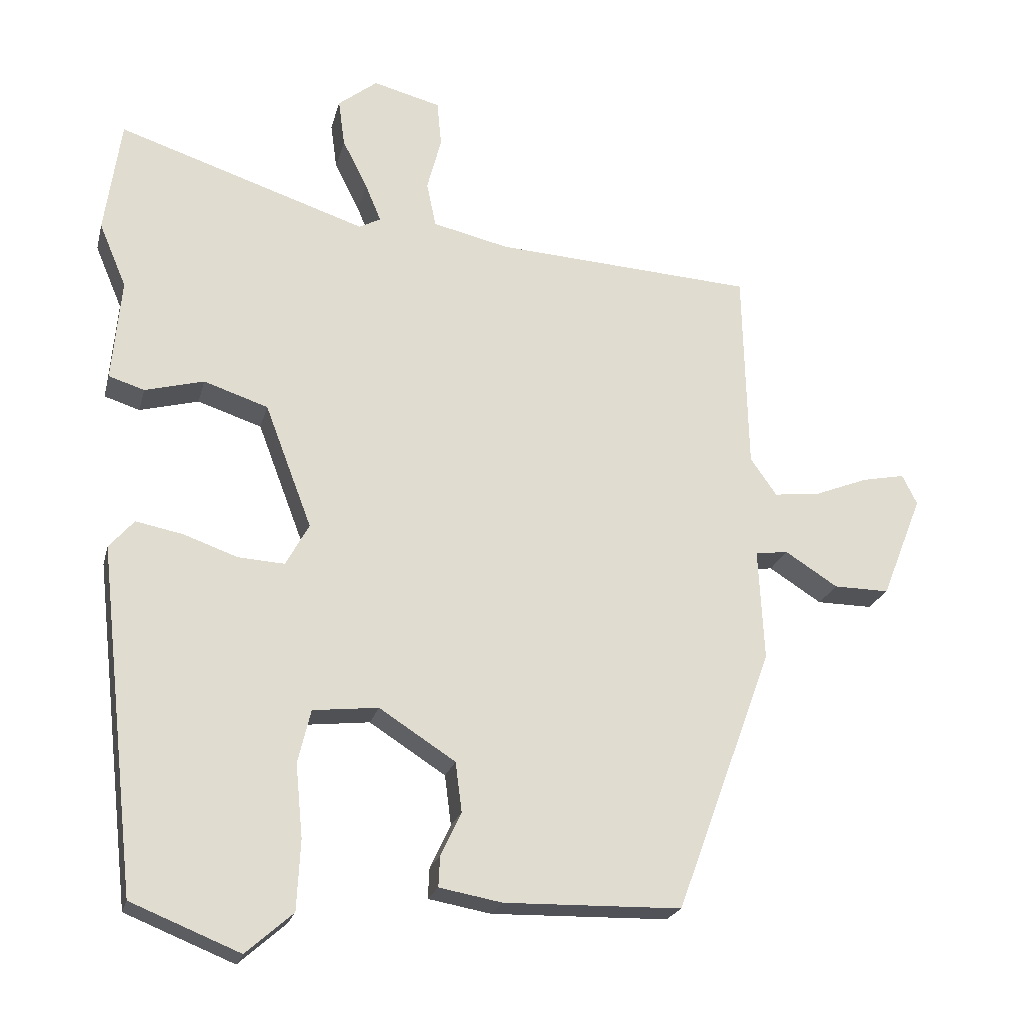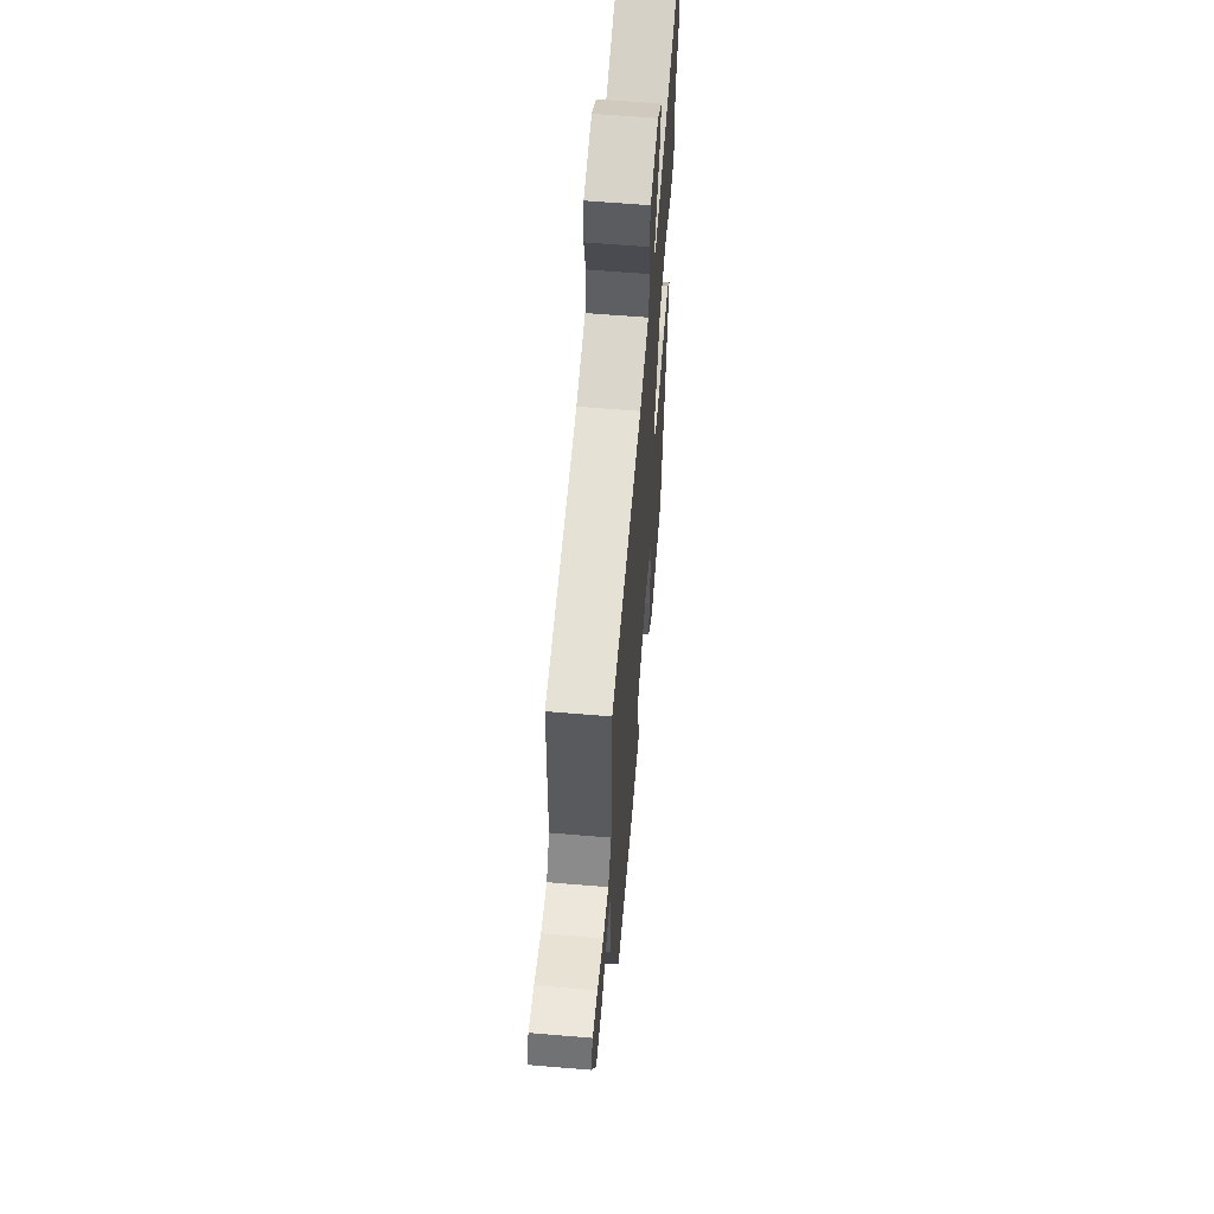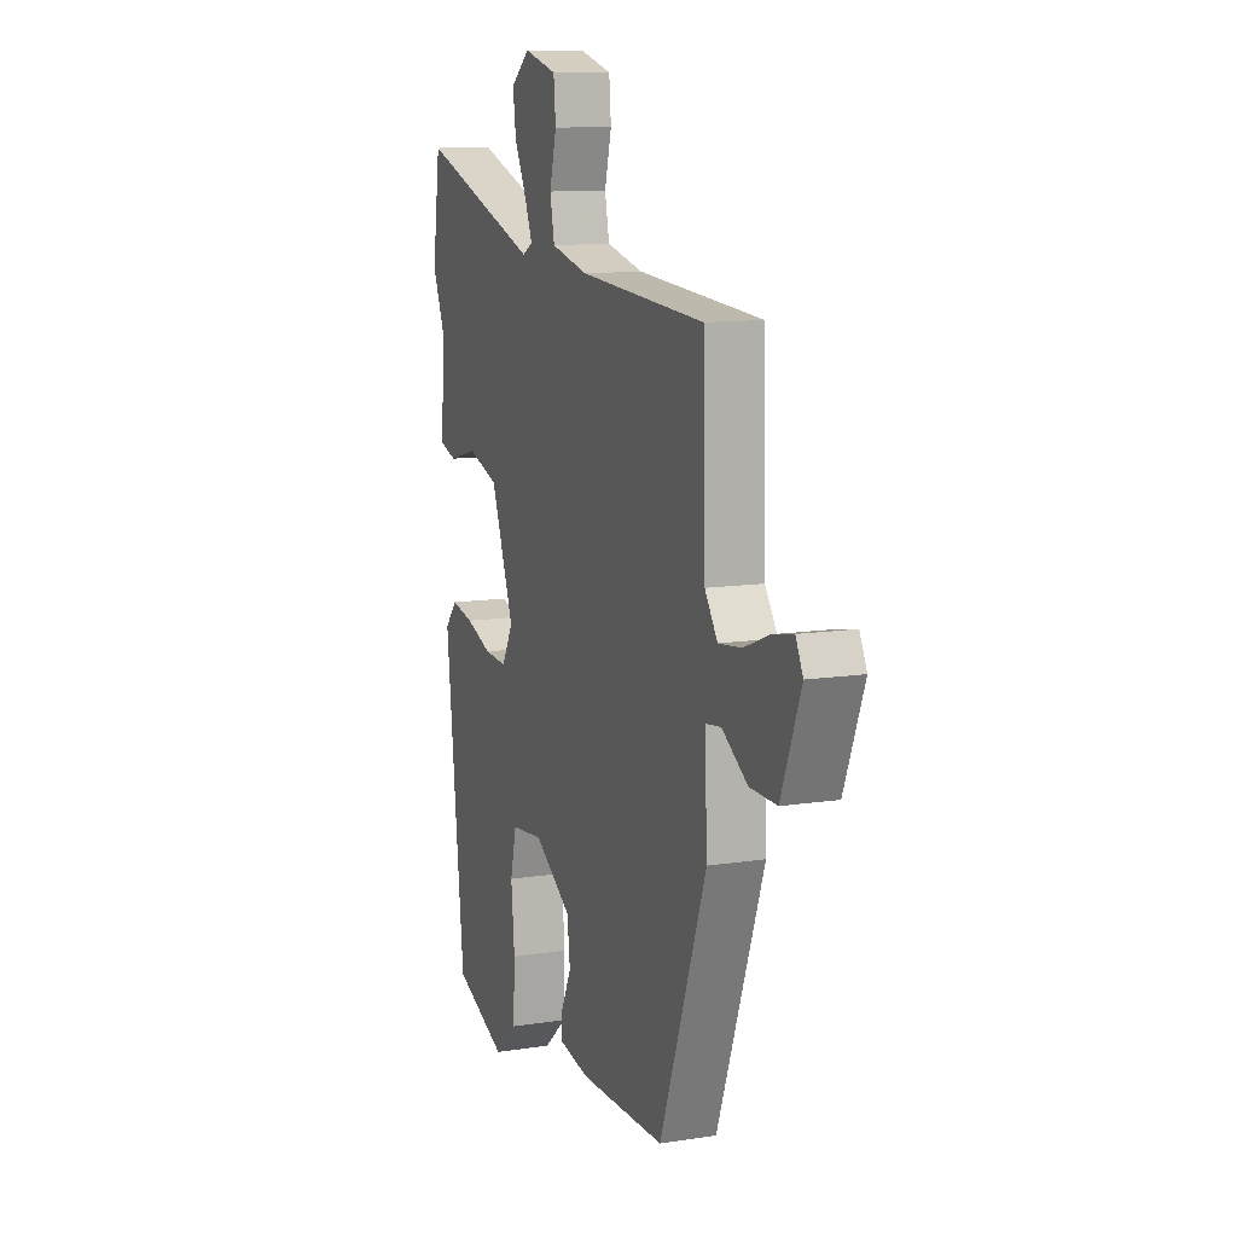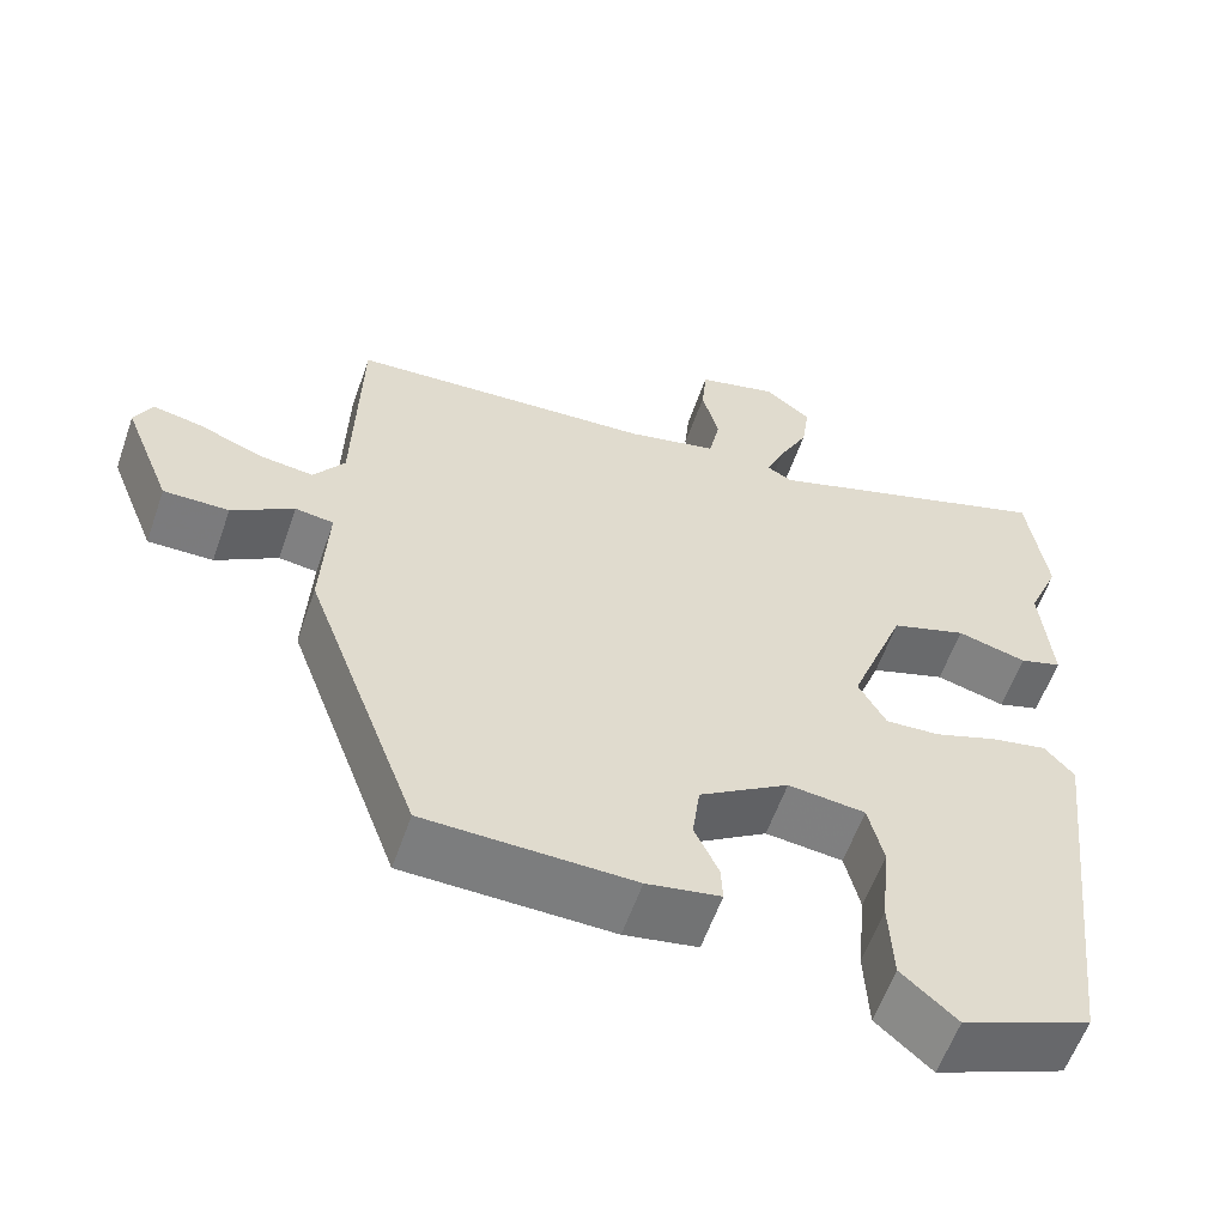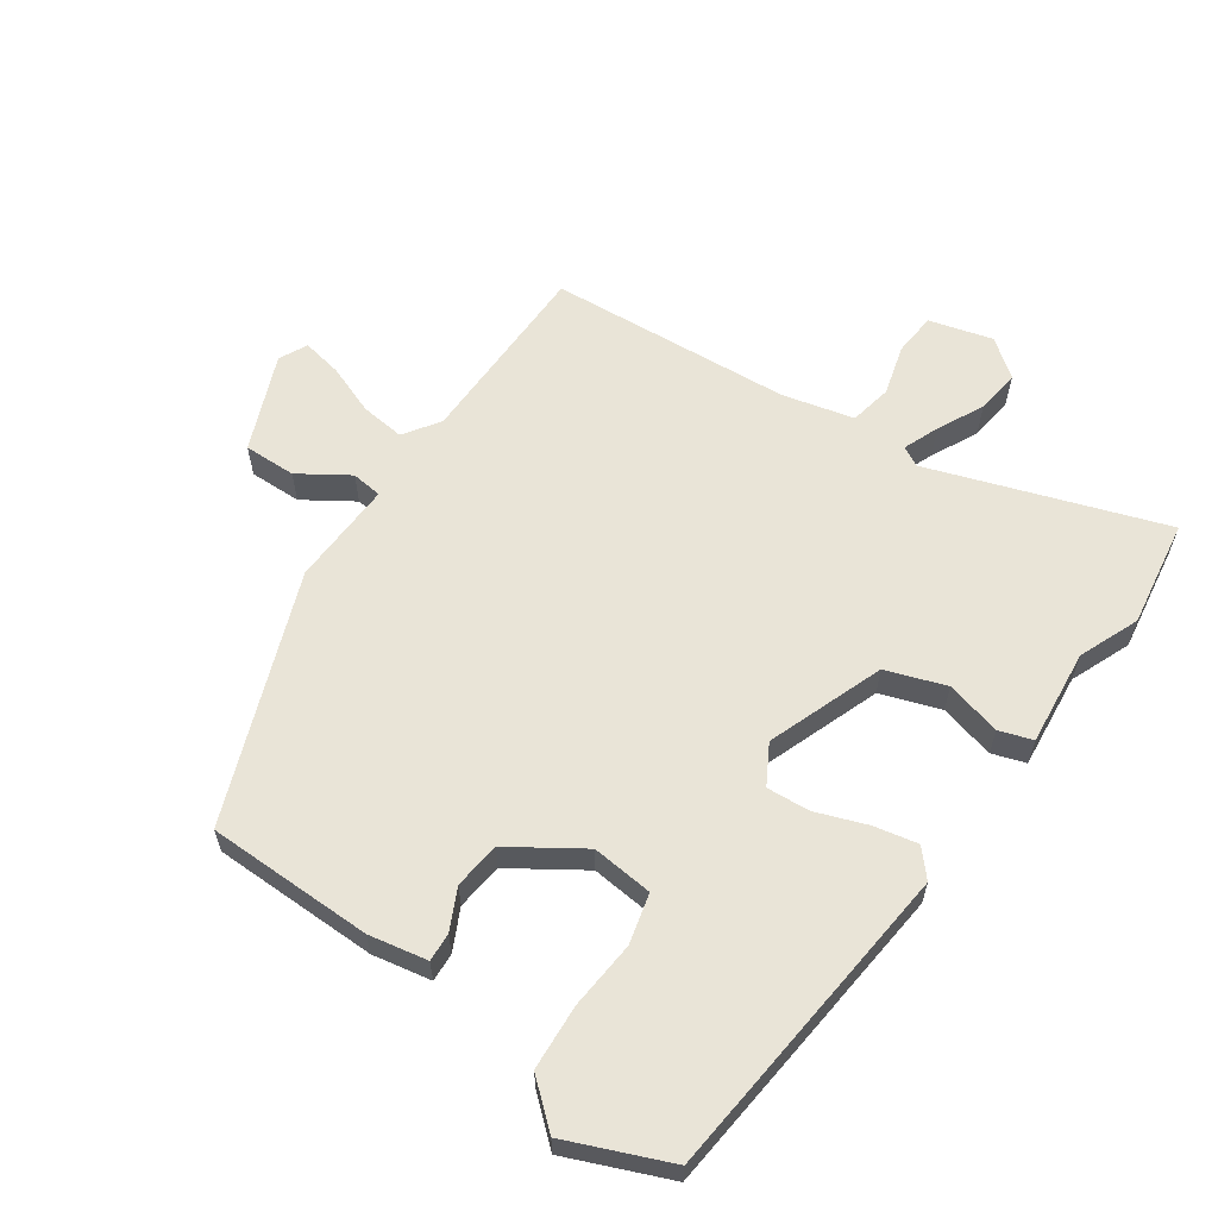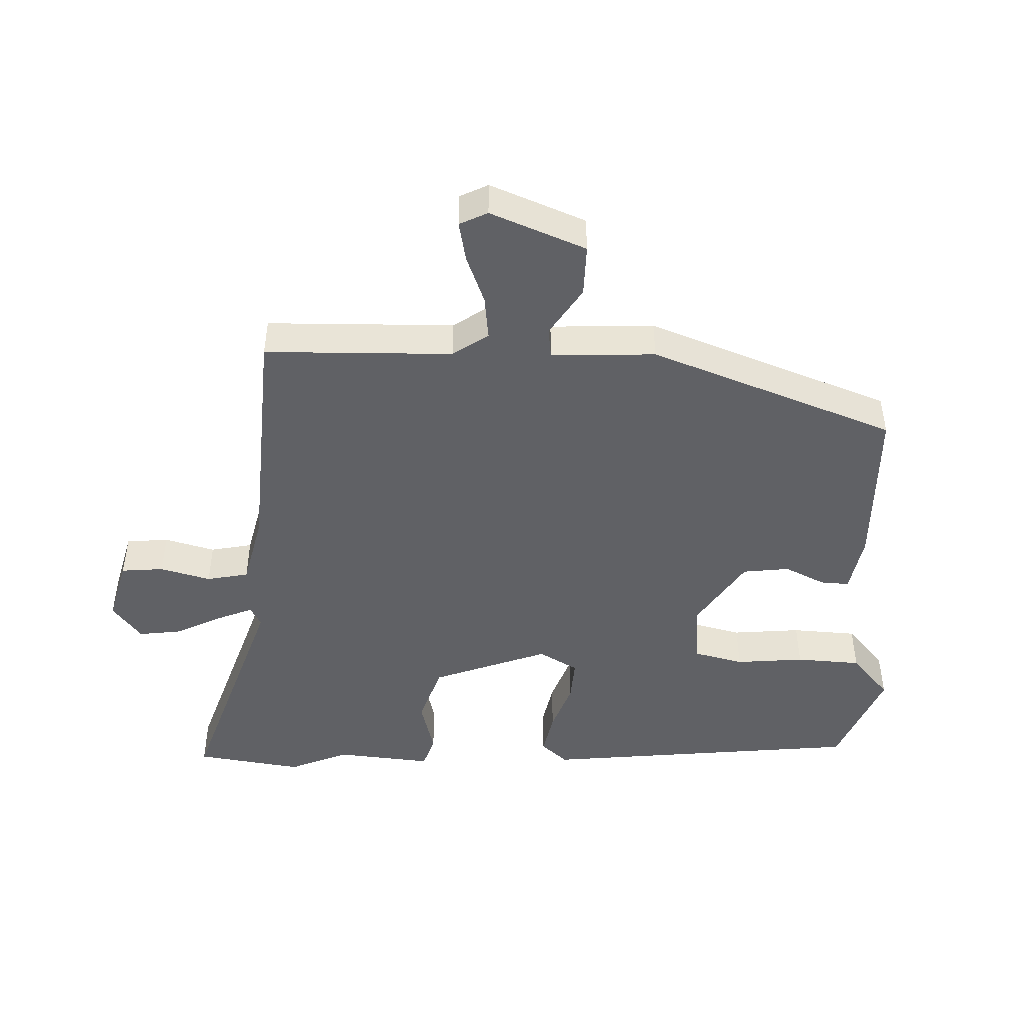
<metadata>
{"format":"obj","ext":"obj","renderer":"f3d","projection":"perspective","resolution":1024,"background":"white","views":[{"elev":-21.8,"azim":-13.4,"up":"+Z"},{"elev":60.6,"azim":94.9,"up":"+Z"},{"elev":11.5,"azim":69.3,"up":"+Z"},{"elev":-58.7,"azim":160.8,"up":"+Z"},{"elev":61.0,"azim":-145.8,"up":"+Y"},{"elev":-47.1,"azim":87.8,"up":"+Y"}]}
</metadata>
<code>
v 0.337 0.07 -0.456
v 0.088 0.07 -0.461
v 0 0.07 -0.445
v 0.002 0.07 -0.402
v 0.031 0.07 -0.341
v 0.022 0.07 -0.271
v -0.085 0.07 -0.202
v -0.177 0.07 -0.212
v -0.195 0.07 -0.287
v -0.185 0.07 -0.39
v -0.19 0.07 -0.488
v -0.256 0.07 -0.546
v -0.409 0.07 -0.484
v -0.463 0.07 -0.001
v -0.428 0.07 0.039
v -0.362 0.07 0.026
v -0.286 0.07 -0.001
v -0.221 0.07 -0.005
v -0.188 0.07 0.054
v -0.254 0.07 0.228
v -0.344 0.07 0.258
v -0.427 0.07 0.236
v -0.477 0.07 0.252
v -0.464 0.07 0.396
v -0.502 0.07 0.486
v -0.479 0.07 0.647
v -0.129 0.07 0.531
v -0.099 0.07 0.547
v -0.121 0.07 0.6
v -0.156 0.07 0.669
v -0.165 0.07 0.735
v -0.11 0.07 0.778
v -0.015 0.07 0.753
v -0.009 0.07 0.689
v -0.029 0.07 0.613
v -0.016 0.07 0.55
v 0.091 0.07 0.525
v 0.455 0.07 0.502
v 0.462 0.07 0.219
v 0.499 0.07 0.166
v 0.565 0.07 0.174
v 0.639 0.07 0.203
v 0.699 0.07 0.215
v 0.72 0.07 0.173
v 0.663 0.07 0.029
v 0.585 0.07 0.03
v 0.511 0.07 0.077
v 0.465 0.07 0.071
v 0.473 0.07 -0.086
v 0.337 0 -0.456
v 0.088 0 -0.461
v 0 0 -0.445
v 0.002 0 -0.402
v 0.031 0 -0.341
v 0.022 0 -0.271
v -0.085 0 -0.202
v -0.177 0 -0.212
v -0.195 0 -0.287
v -0.185 0 -0.39
v -0.19 0 -0.488
v -0.256 0 -0.546
v -0.409 0 -0.484
v -0.463 0 -0.001
v -0.428 0 0.039
v -0.362 0 0.026
v -0.286 0 -0.001
v -0.221 0 -0.005
v -0.188 0 0.054
v -0.254 0 0.228
v -0.344 0 0.258
v -0.427 0 0.236
v -0.477 0 0.252
v -0.464 0 0.396
v -0.502 0 0.486
v -0.479 0 0.647
v -0.129 0 0.531
v -0.099 0 0.547
v -0.121 0 0.6
v -0.156 0 0.669
v -0.165 0 0.735
v -0.11 0 0.778
v -0.015 0 0.753
v -0.009 0 0.689
v -0.029 0 0.613
v -0.016 0 0.55
v 0.091 0 0.525
v 0.455 0 0.502
v 0.462 0 0.219
v 0.499 0 0.166
v 0.565 0 0.174
v 0.639 0 0.203
v 0.699 0 0.215
v 0.72 0 0.173
v 0.663 0 0.029
v 0.585 0 0.03
v 0.511 0 0.077
v 0.465 0 0.071
v 0.473 0 -0.086
f 48 49 1 2
f 44 45 46 47
f 44 47 48
f 41 42 43 44
f 40 41 44 48
f 39 40 48 2
f 37 38 39 2
f 32 33 34 35
f 32 35 36
f 29 30 31 32
f 28 29 32 36
f 27 28 36 37
f 24 25 26 27
f 21 22 23 24
f 20 21 24 27
f 19 20 27 37
f 14 15 16 17
f 14 17 18
f 13 14 18
f 9 10 11 12
f 9 12 13 18
f 2 3 4 5
f 2 5 6
f 37 2 6
f 19 37 6 7
f 8 9 18 19
f 7 8 19
f 51 50 98 97
f 96 95 94 93
f 97 96 93
f 93 92 91 90
f 97 93 90 89
f 51 97 89 88
f 51 88 87 86
f 84 83 82 81
f 85 84 81
f 81 80 79 78
f 85 81 78 77
f 86 85 77 76
f 76 75 74 73
f 73 72 71 70
f 76 73 70 69
f 86 76 69 68
f 66 65 64 63
f 67 66 63
f 67 63 62
f 61 60 59 58
f 67 62 61 58
f 54 53 52 51
f 55 54 51
f 55 51 86
f 56 55 86 68
f 68 67 58 57
f 68 57 56
f 1 50 51 2
f 2 51 52 3
f 3 52 53 4
f 4 53 54 5
f 5 54 55 6
f 6 55 56 7
f 7 56 57 8
f 8 57 58 9
f 9 58 59 10
f 10 59 60 11
f 11 60 61 12
f 12 61 62 13
f 13 62 63 14
f 14 63 64 15
f 15 64 65 16
f 16 65 66 17
f 17 66 67 18
f 18 67 68 19
f 19 68 69 20
f 20 69 70 21
f 21 70 71 22
f 22 71 72 23
f 23 72 73 24
f 24 73 74 25
f 25 74 75 26
f 26 75 76 27
f 27 76 77 28
f 28 77 78 29
f 29 78 79 30
f 30 79 80 31
f 31 80 81 32
f 32 81 82 33
f 33 82 83 34
f 34 83 84 35
f 35 84 85 36
f 36 85 86 37
f 37 86 87 38
f 38 87 88 39
f 39 88 89 40
f 40 89 90 41
f 41 90 91 42
f 42 91 92 43
f 43 92 93 44
f 44 93 94 45
f 45 94 95 46
f 46 95 96 47
f 47 96 97 48
f 48 97 98 49
f 49 98 50 1

</code>
